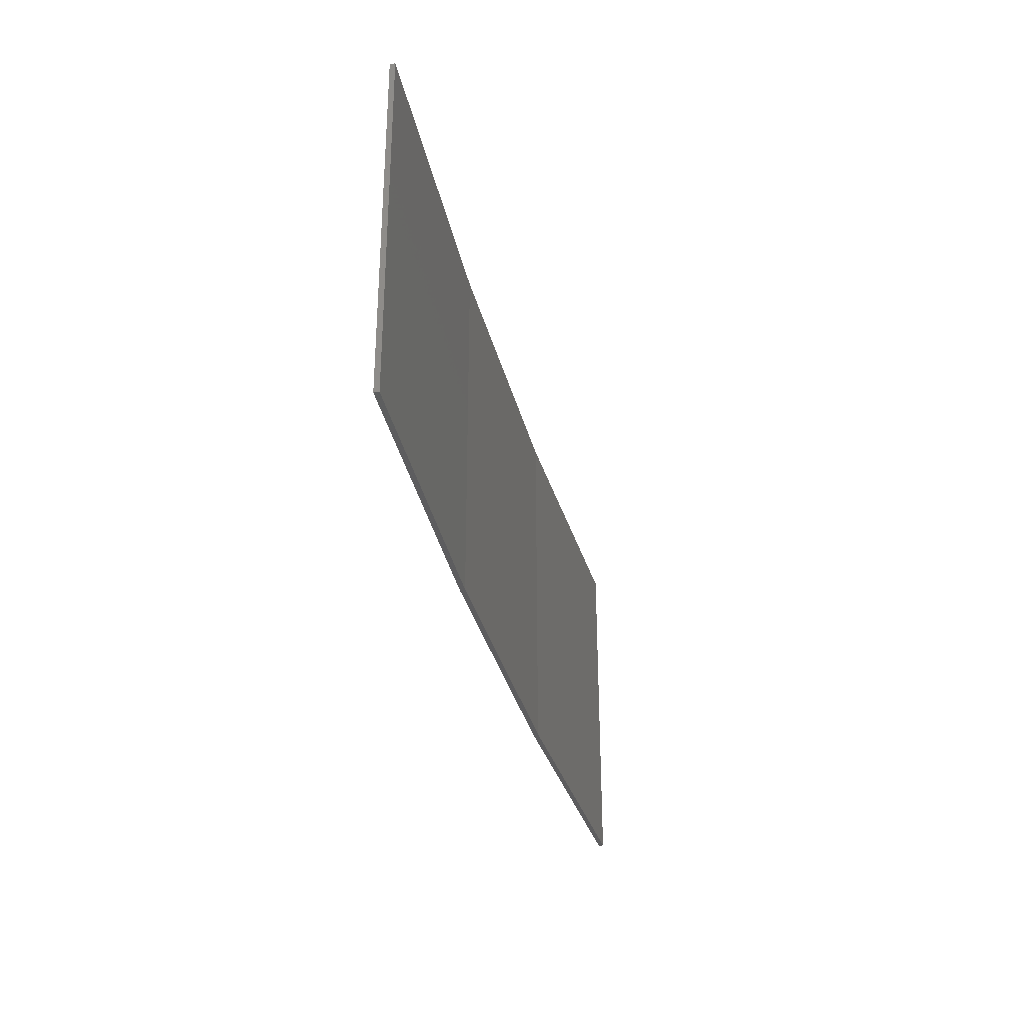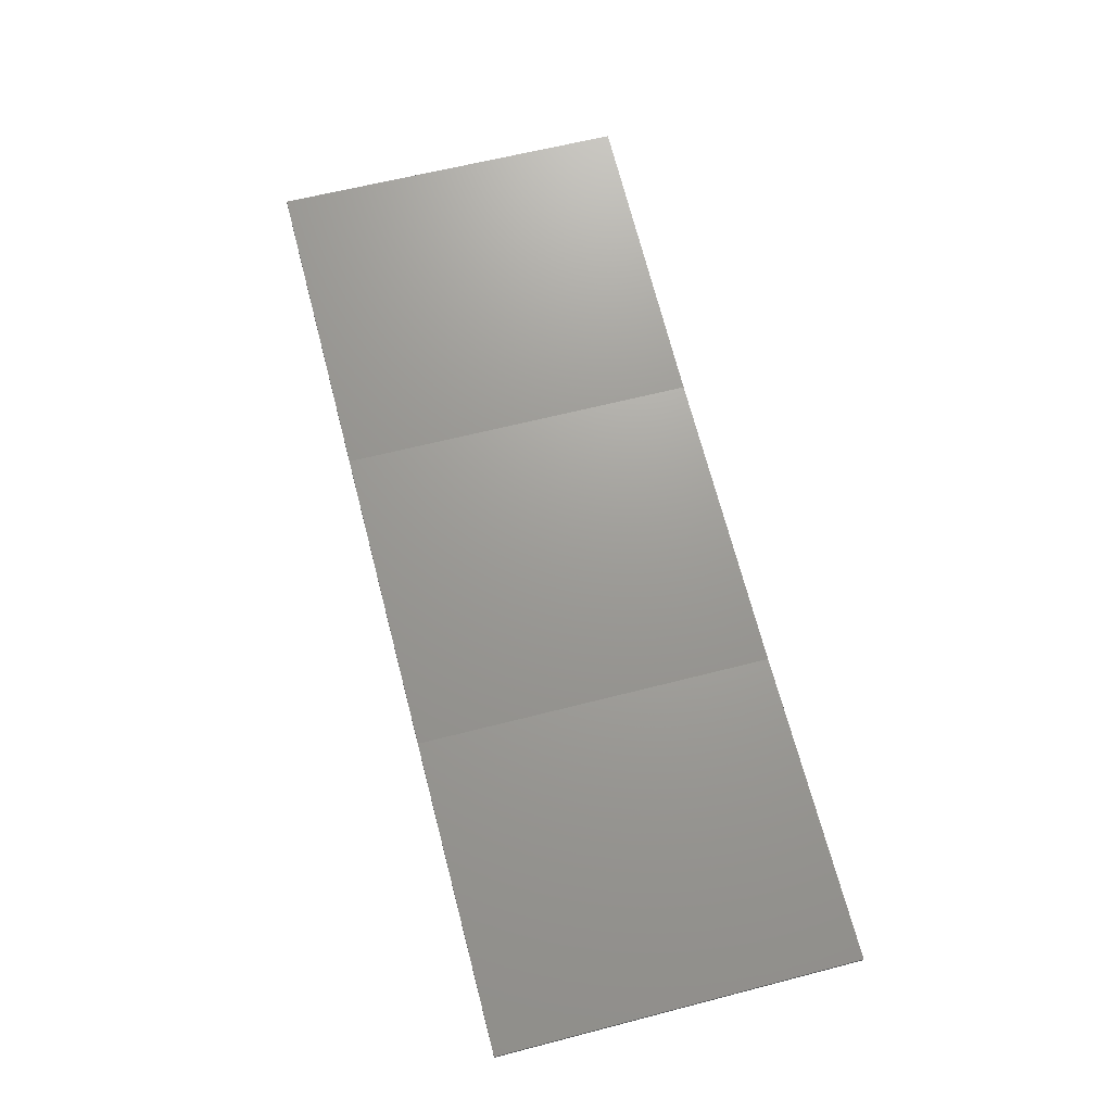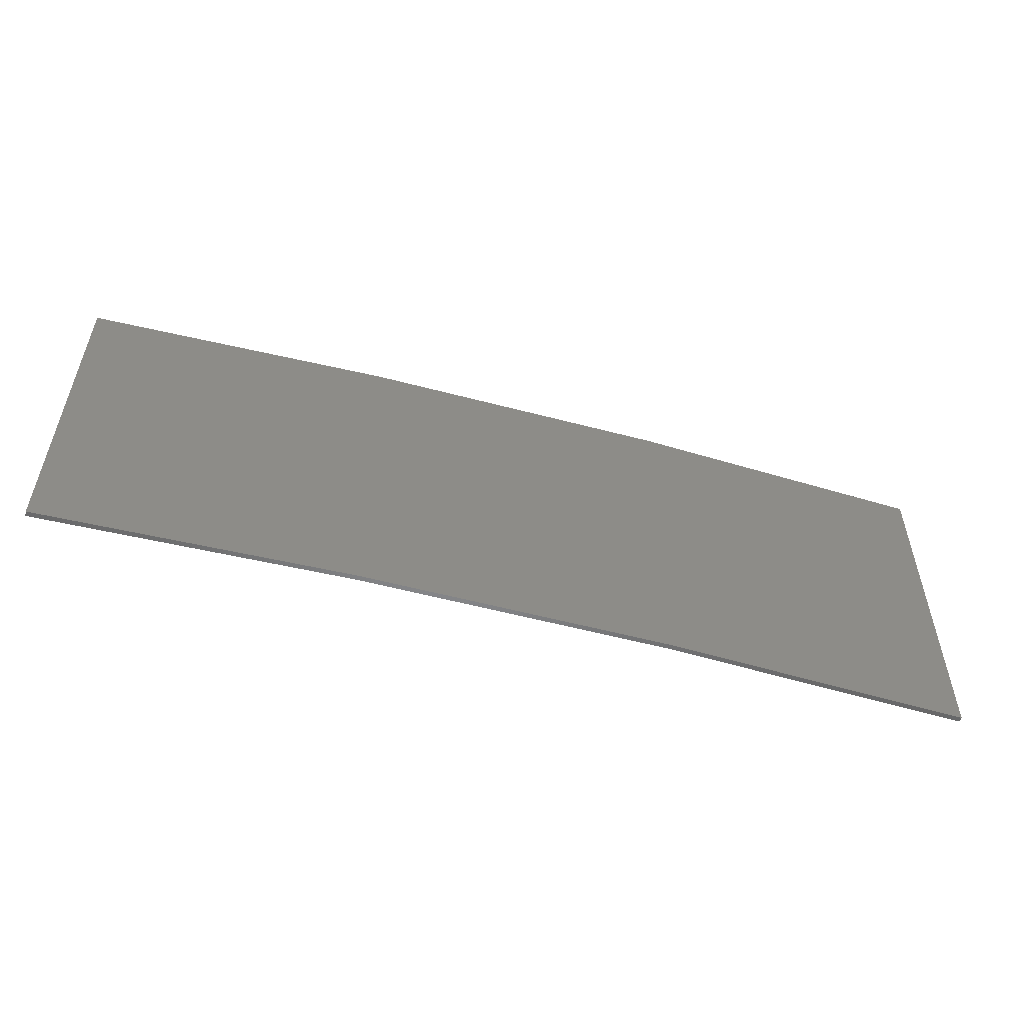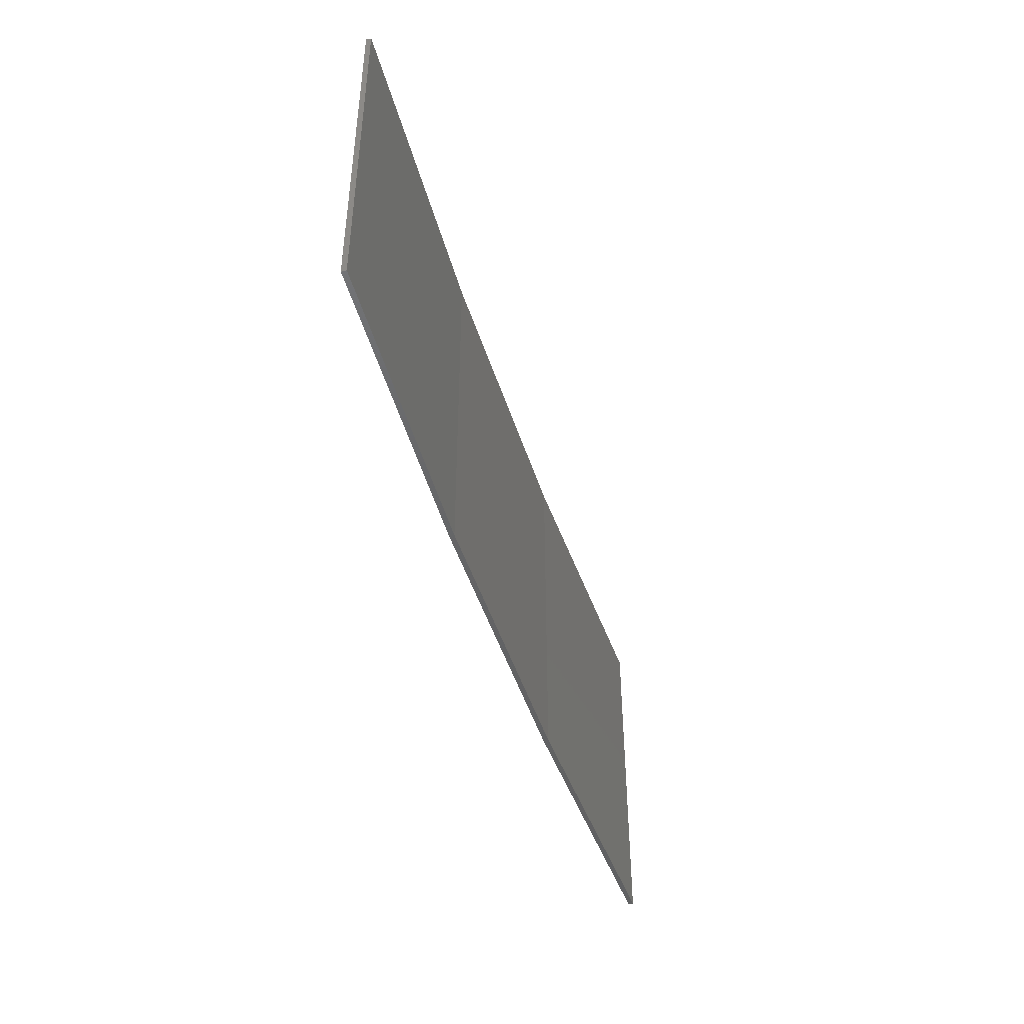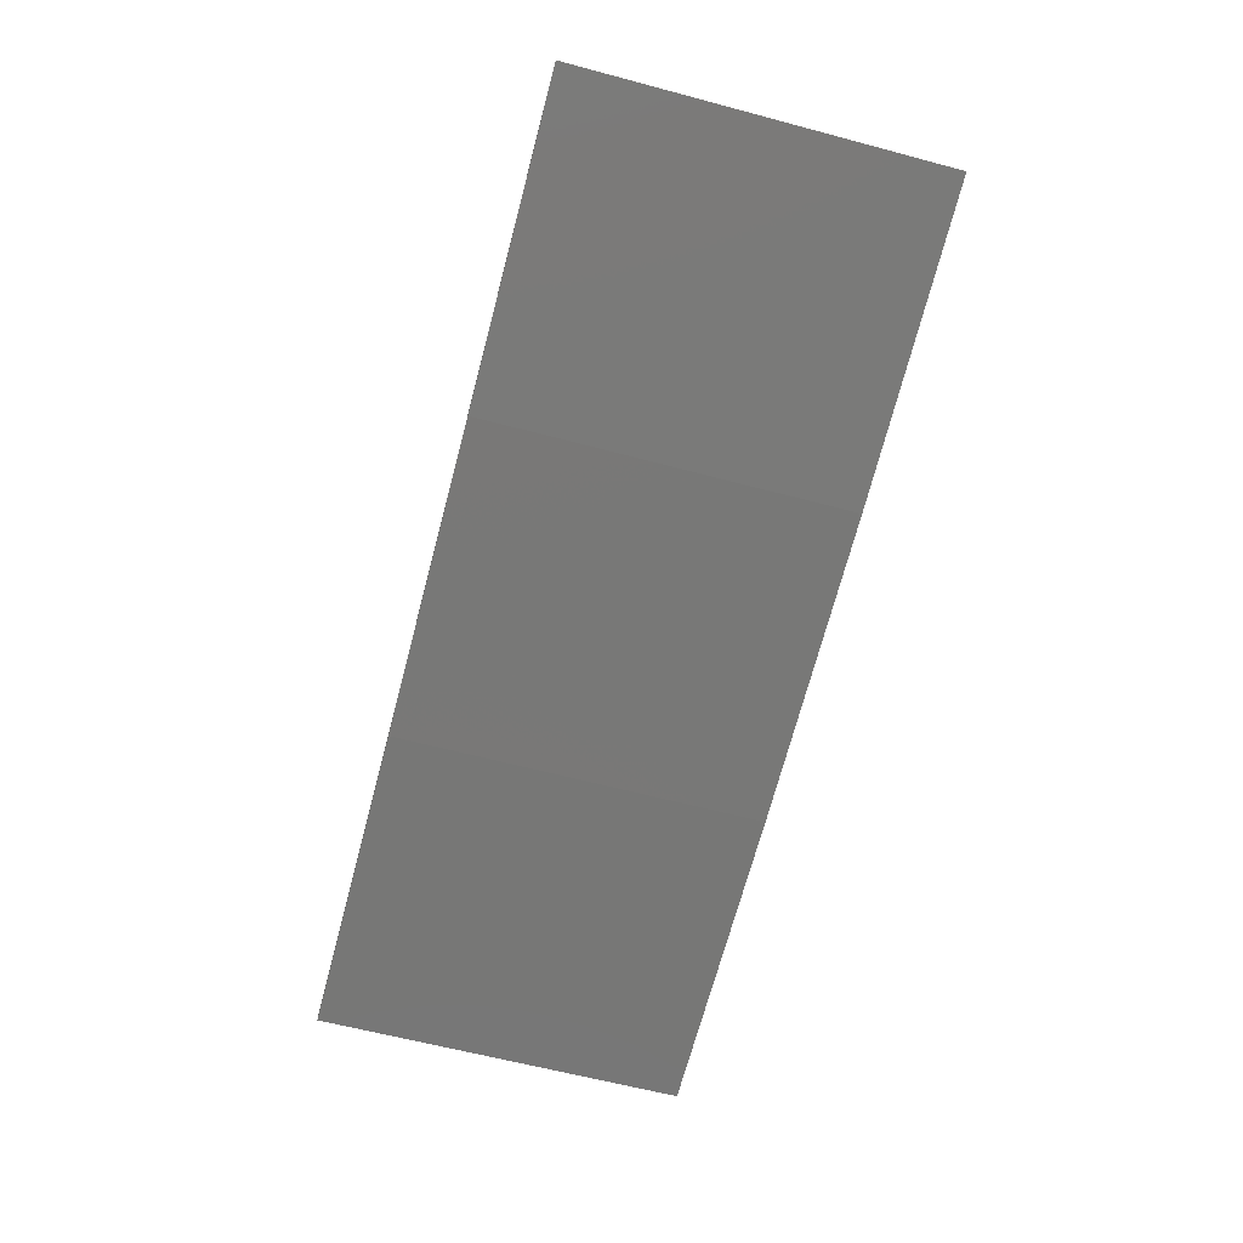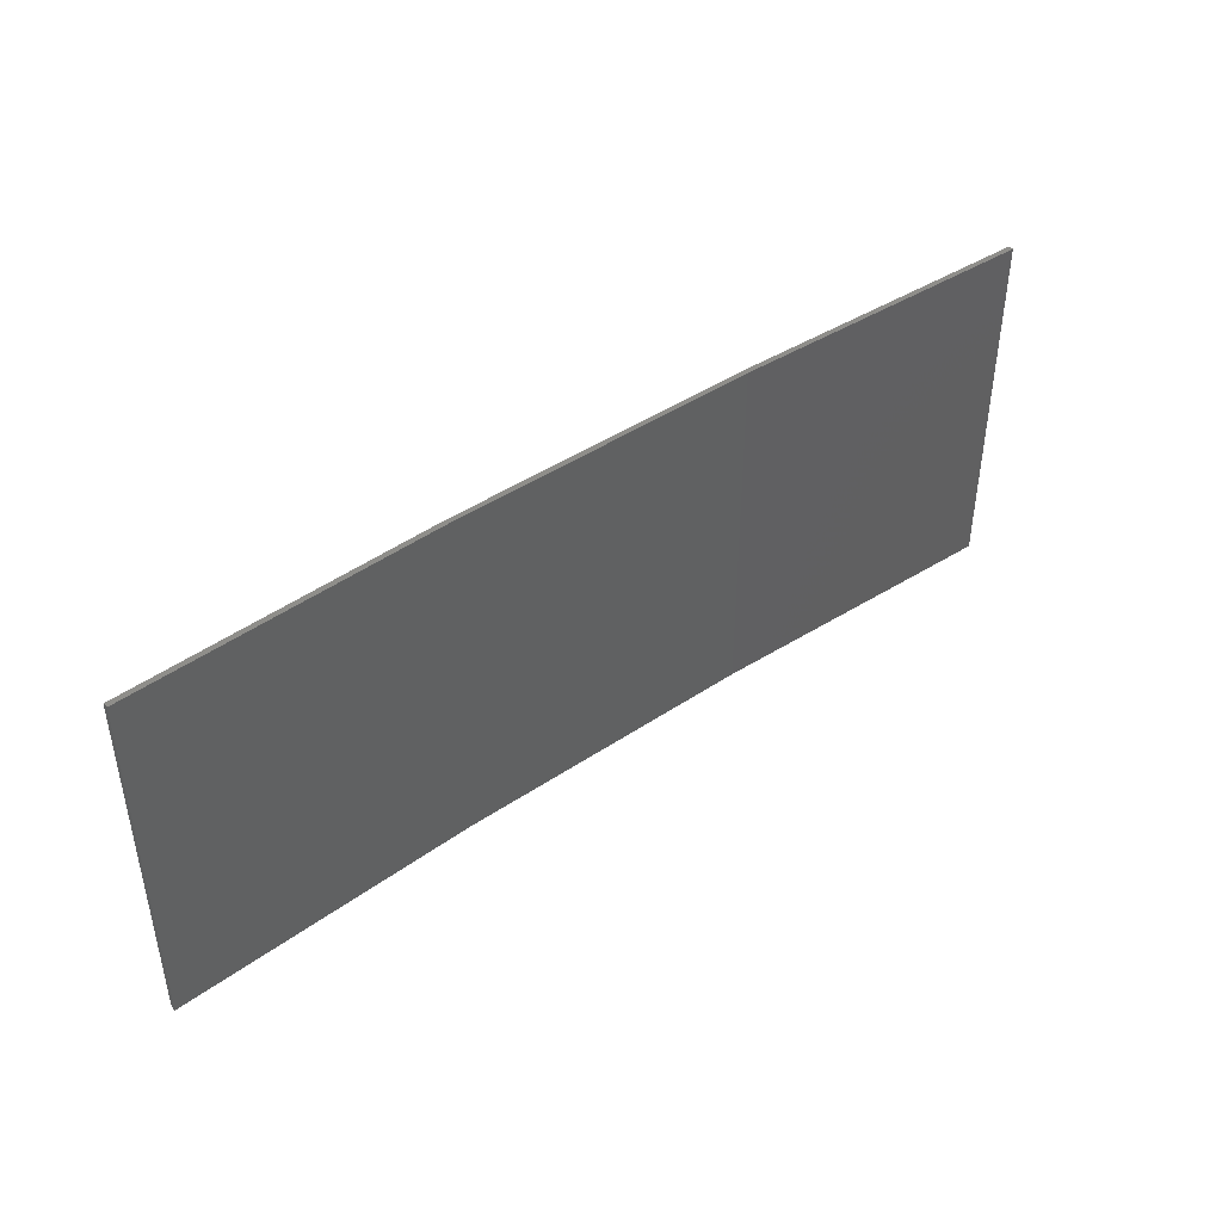
<metadata>
{"format":"stl","ext":"stl","renderer":"f3d","projection":"perspective","resolution":1024,"background":"white","views":[{"elev":-32.8,"azim":94.3,"up":"+Z"},{"elev":61.3,"azim":75.2,"up":"+Y"},{"elev":-54.7,"azim":-24.6,"up":"+Z"},{"elev":-45.8,"azim":98.0,"up":"+Z"},{"elev":-62.3,"azim":-105.1,"up":"+Y"},{"elev":43.4,"azim":132.6,"up":"+Z"}]}
</metadata>
<code>
# stl→obj: 16 verts, 28 faces
v -9.907 -3.818 -125.3
v -9.907 -3.818 -121.7
v -12.95 -3.449 -121.7
v -12.95 -3.449 -125.3
v -15.98 -2.977 -121.7
v -15.98 -2.977 -125.3
v -18.99 -2.402 -121.7
v -18.99 -2.402 -125.3
v -18.98 -2.353 -121.7
v -18.98 -2.353 -125.3
v -9.902 -3.768 -121.7
v -12.94 -3.399 -125.3
v -12.94 -3.399 -121.7
v -15.97 -2.927 -121.7
v -9.902 -3.768 -125.3
v -15.97 -2.927 -125.3
f 1 2 3
f 4 3 5
f 4 1 3
f 6 5 7
f 6 4 5
f 8 6 7
f 8 9 10
f 7 9 8
f 11 12 13
f 13 12 14
f 15 12 11
f 14 16 9
f 12 16 14
f 16 10 9
f 15 11 1
f 11 2 1
f 5 14 9
f 5 9 7
f 3 13 14
f 3 14 5
f 2 11 13
f 2 13 3
f 16 6 10
f 10 6 8
f 12 4 16
f 16 4 6
f 15 1 12
f 12 1 4

</code>
